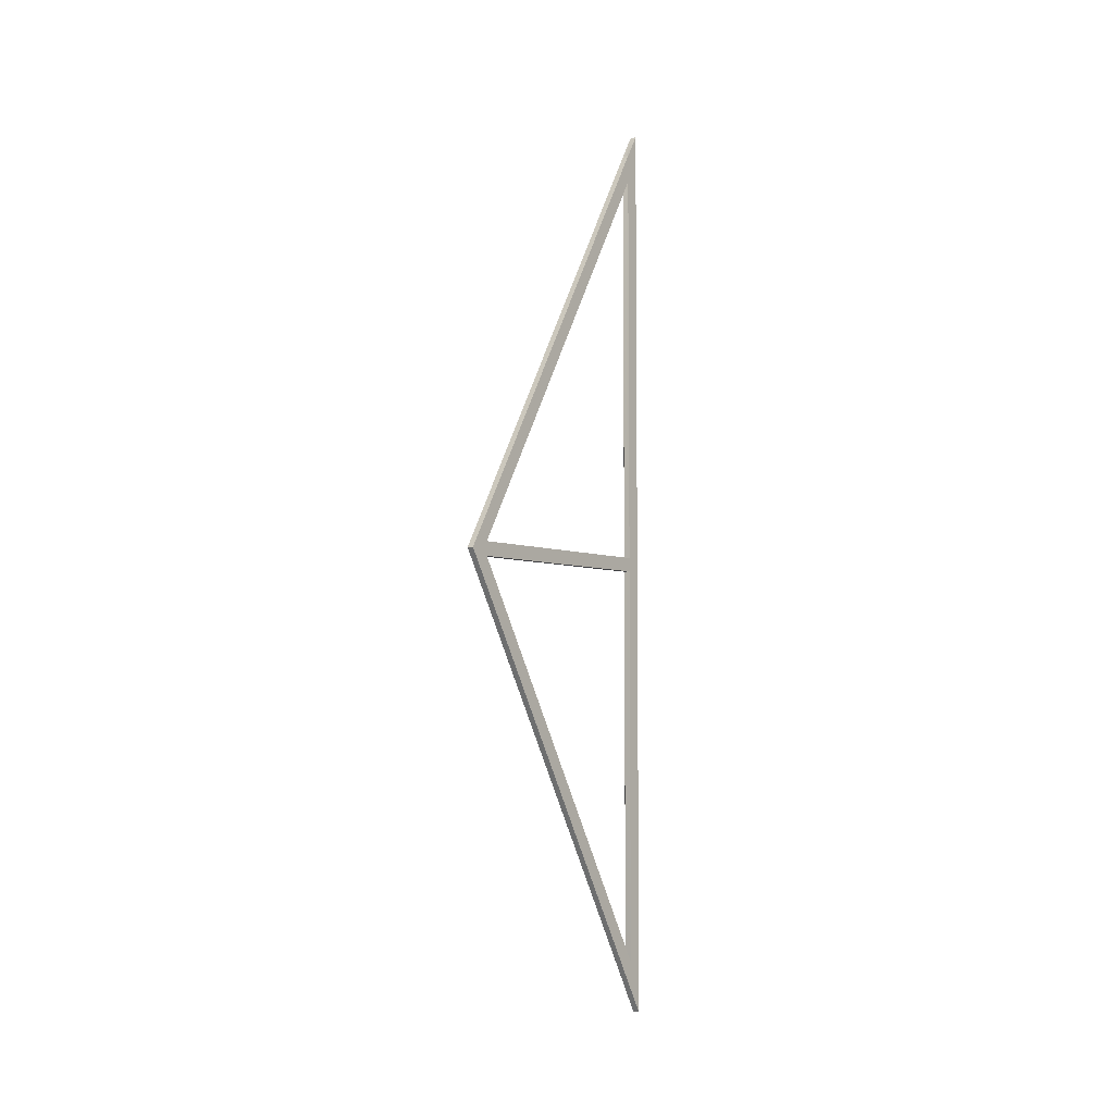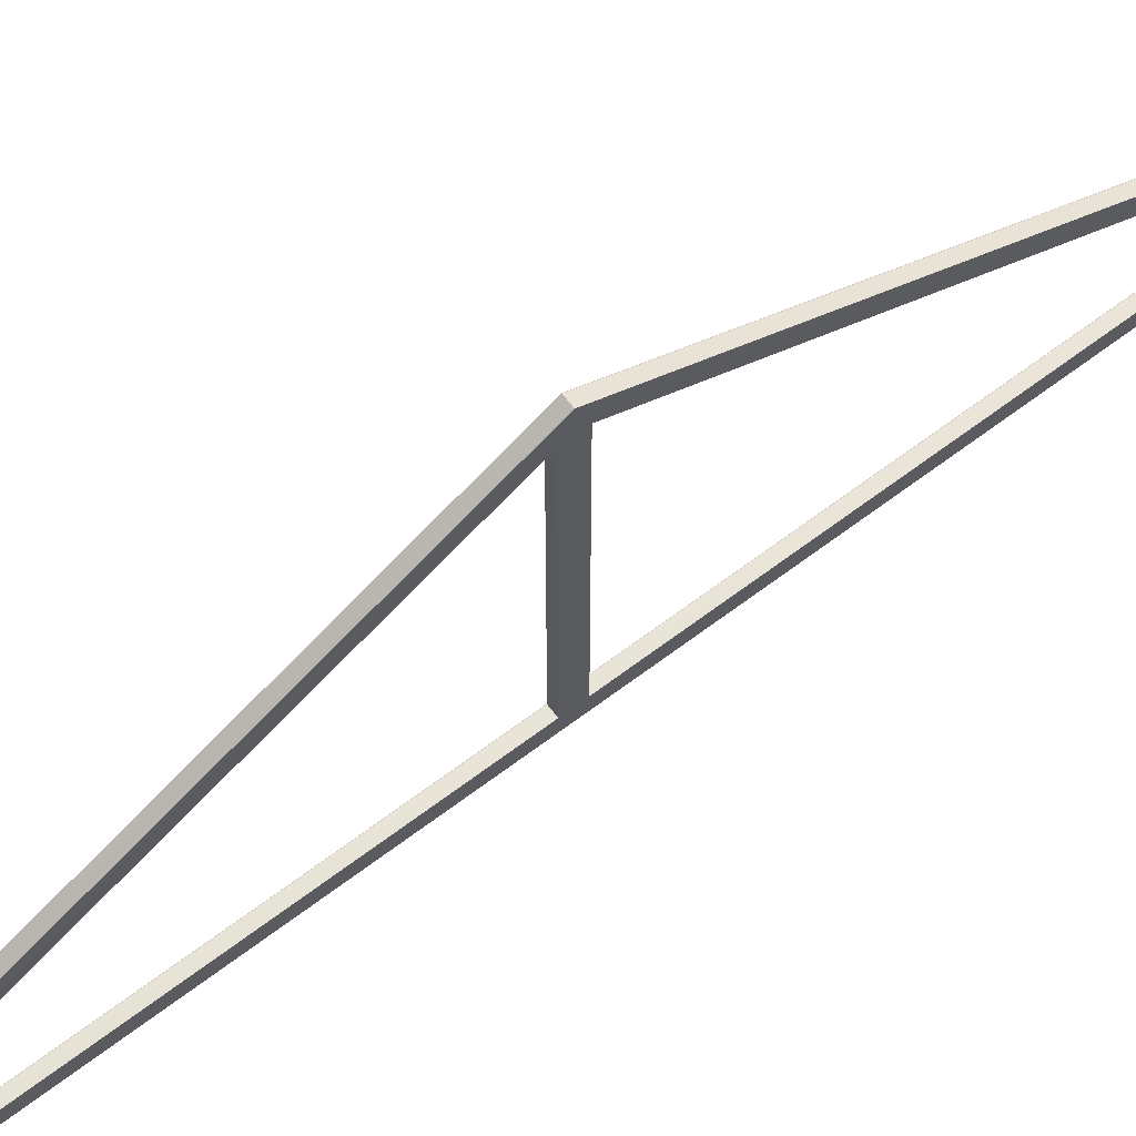
<metadata>
{"format":"obj","ext":"obj","renderer":"f3d","projection":"perspective","resolution":1024,"background":"white","views":[{"elev":-5.1,"azim":-142.2,"up":"+Z"},{"elev":66.5,"azim":-127.1,"up":"+Y"}]}
</metadata>
<code>
o zadeldak_wall_triangle_carcass_3500
v -0.001007 0.1922 -1.556
v -0.02482 0.1922 -1.556
v -0.02481 0.1922 1.556
v -0.000999 0.1922 1.556
v -0.02482 0.1422 -1.642
v -0.02481 0.1422 1.642
v -6e-06 0.1432 -1.641
v -7e-06 0.1912 -1.557
v 1e-06 0.1912 1.557
v 2e-06 0.1432 1.641
v -0.001006 0.1422 -1.642
v -0.000998 0.1422 1.642
v -0.001006 1.019 0.02401
v -0.001006 1.033 1.4e-05
v -0.02482 1.033 1.4e-05
v -0.02482 1.019 0.02401
v -6e-06 1.018 0.02401
v -6e-06 1.032 0.000514
v -0.001005 1.019 -0.02399
v -0.001005 1.018 -0.02499
v -0.02482 1.018 -0.02499
v -0.02482 1.019 -0.02399
v -0.02482 1.018 0.02501
v -0.00142 1.018 0.02501
v -0.001006 1.017 0.02501
v -0.001006 0.1923 0.02503
v -5e-06 0.1923 0.02403
v -5e-06 1.018 -0.02299
v -5e-06 1.017 -0.02399
v -5e-06 0.1923 -0.02397
v -5e-06 0.1923 2.9e-05
v -0.02482 0.1923 -0.02497
v -0.001005 0.1923 -0.02497
v -0.02482 0.1923 0.02503
v -0.02482 0.1923 2.9e-05
v -0.02481 0.1921 1.558
v -0.001413 0.1921 1.558
v -0.000998 0.1923 1.558
v -0.001 1.09 -0
v -0.02481 1.09 -0
v 1e-06 0.1918 1.46
v 0 1.034 -0
v 0 1.089 -0
v 2e-06 0.1918 1.556
v -0.02481 0.1918 1.458
v -0.02481 1.033 -0
v -0.001 1.033 -0
v -0.000999 0.1918 1.458
v -0.02481 0.1918 1.558
v -0.001313 0.1918 1.558
v -0.000498 0.1918 1.557
v -1.2e-05 0.1918 -1.554
v -5e-06 1.089 -0
v -5e-06 1.034 -0
v -1.2e-05 0.1918 -1.458
v -0.02482 0.1918 -1.556
v -0.02482 1.09 -1e-06
v -0.001005 1.09 -1e-06
v -0.001012 0.1918 -1.556
v -0.02482 0.1918 -1.456
v -0.02482 1.033 -0
v -0.02482 1.09 -0
v -0.001012 0.1918 -1.456
v -0.001005 1.033 -0
v -0.001005 1.09 -0
f 1 2 3
f 1 3 4
f 2 5 6
f 2 6 3
f 7 8 9
f 7 9 10
f 5 11 12
f 5 12 6
f 8 1 4
f 8 4 9
f 11 7 10
f 11 10 12
f 1 8 7
f 1 7 11
f 1 11 5
f 1 5 2
f 3 6 12
f 3 12 10
f 3 10 9
f 3 9 4
f 13 14 15
f 13 15 16
f 13 17 18
f 13 18 14
f 19 20 21
f 19 21 22
f 16 23 24
f 16 24 13
f 17 25 26
f 17 26 27
f 13 24 25
f 13 25 17
f 28 29 20
f 28 20 19
f 30 29 28
f 30 28 18
f 30 18 31
f 32 21 20
f 32 20 33
f 34 23 16
f 34 16 15
f 34 15 35
f 26 25 24
f 26 24 23
f 26 23 34
f 33 20 29
f 33 29 30
f 14 19 22
f 14 22 15
f 18 28 19
f 18 19 14
f 18 17 27
f 18 27 31
f 15 22 21
f 15 21 32
f 15 32 35
f 36 37 38
f 36 38 39
f 36 39 40
f 41 42 43
f 41 43 44
f 45 46 47
f 45 47 48
f 49 36 40
f 49 40 46
f 49 46 45
f 48 47 42
f 48 42 41
f 50 37 36
f 50 36 49
f 51 38 37
f 51 37 50
f 39 38 51
f 39 51 44
f 39 44 43
f 52 53 54
f 52 54 55
f 56 57 58
f 56 58 59
f 60 61 62
f 60 62 57
f 60 57 56
f 63 64 61
f 63 61 60
f 59 58 65
f 59 65 53
f 59 53 52
f 64 63 55
f 64 55 54

</code>
